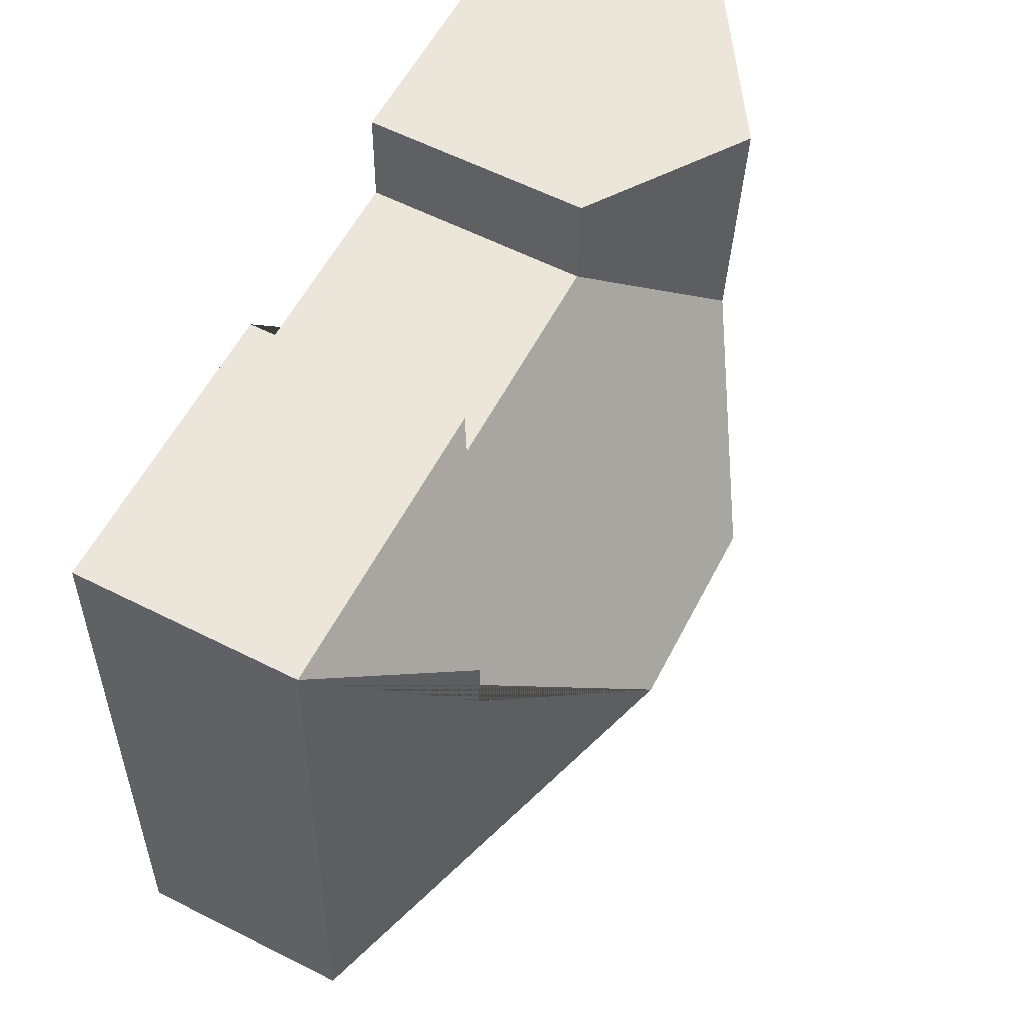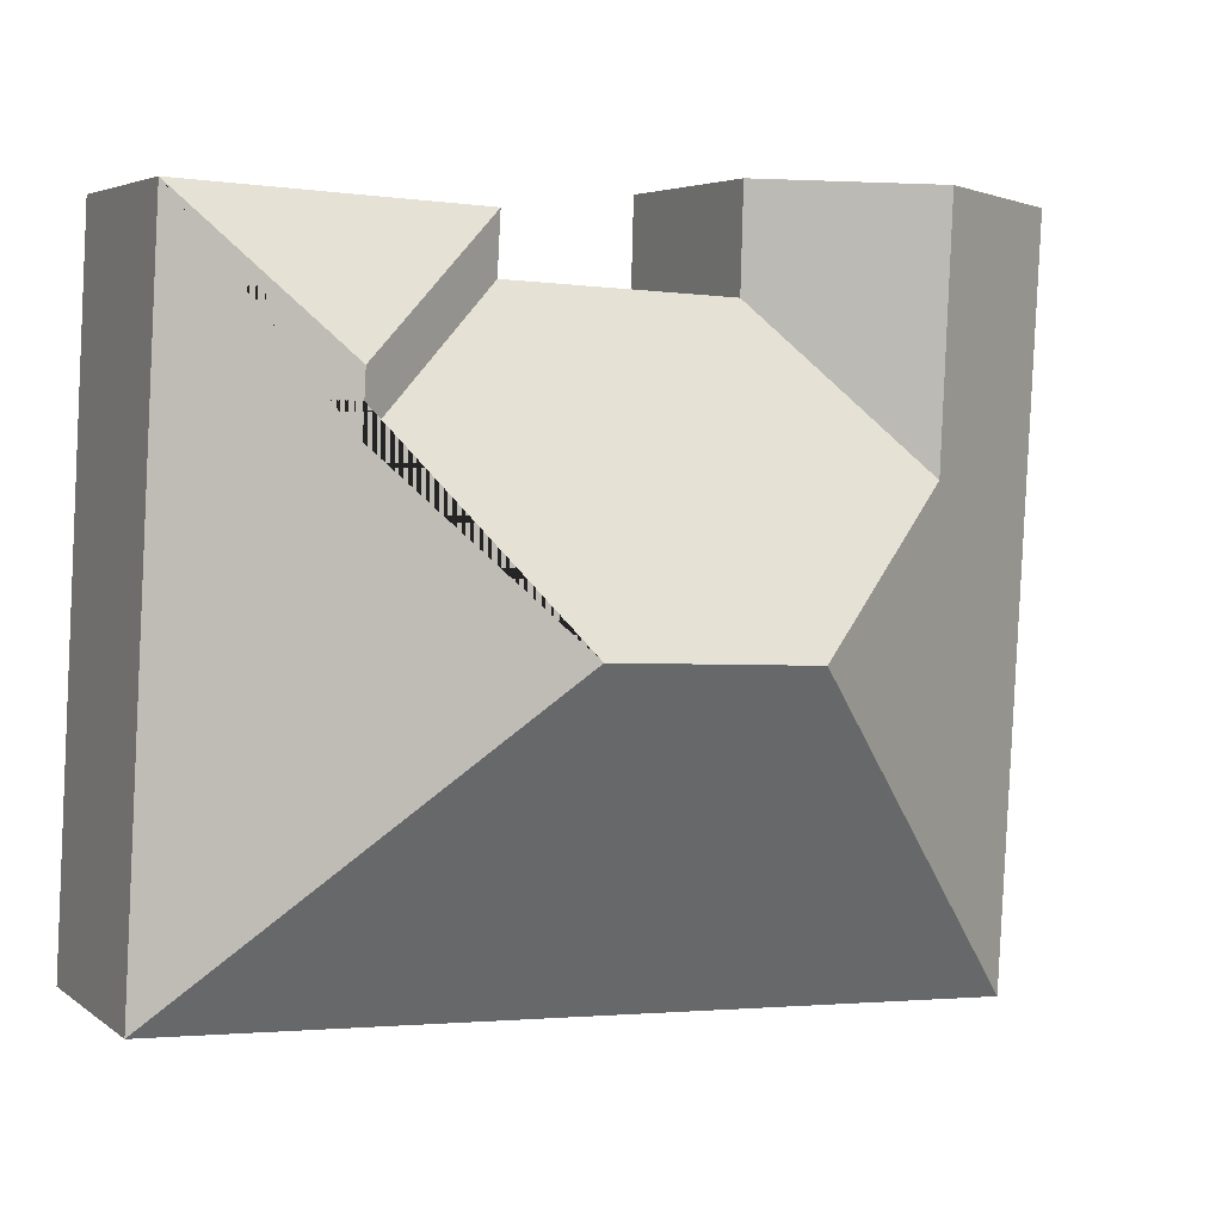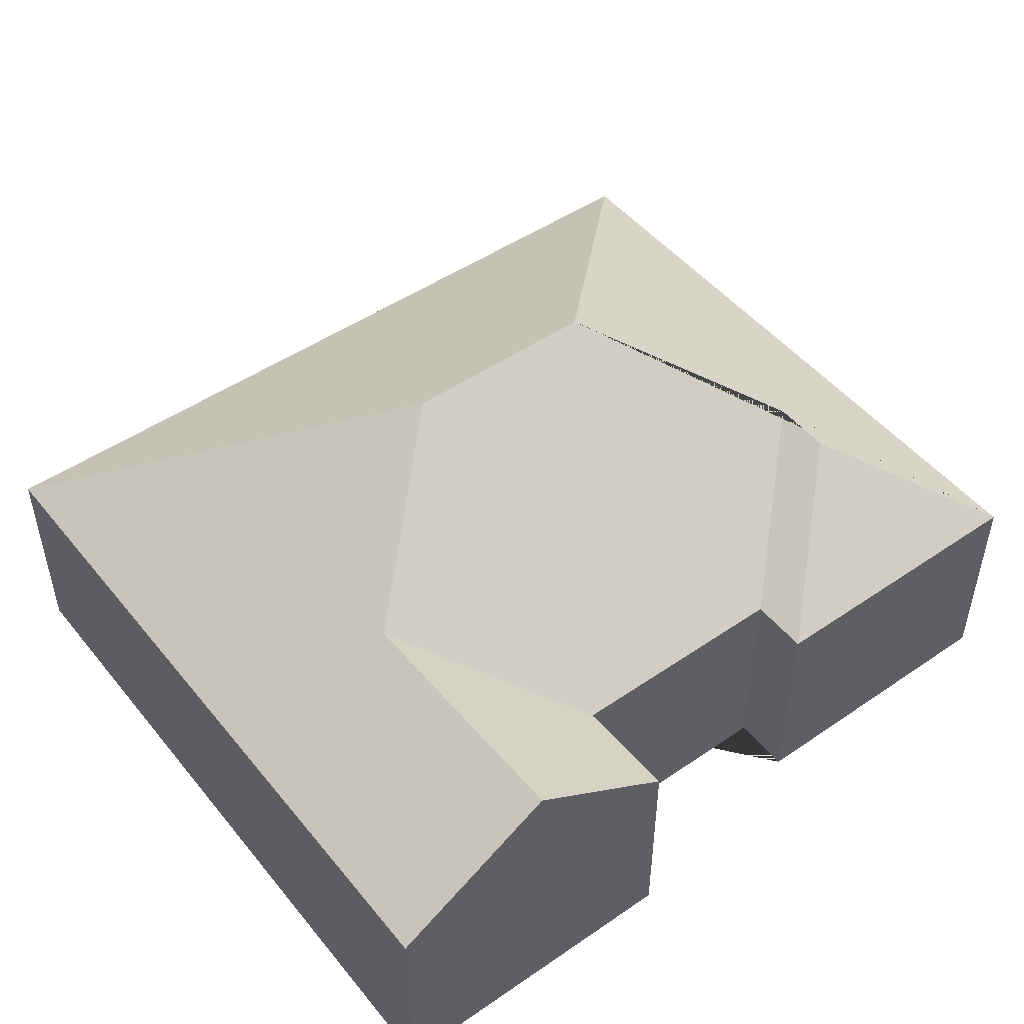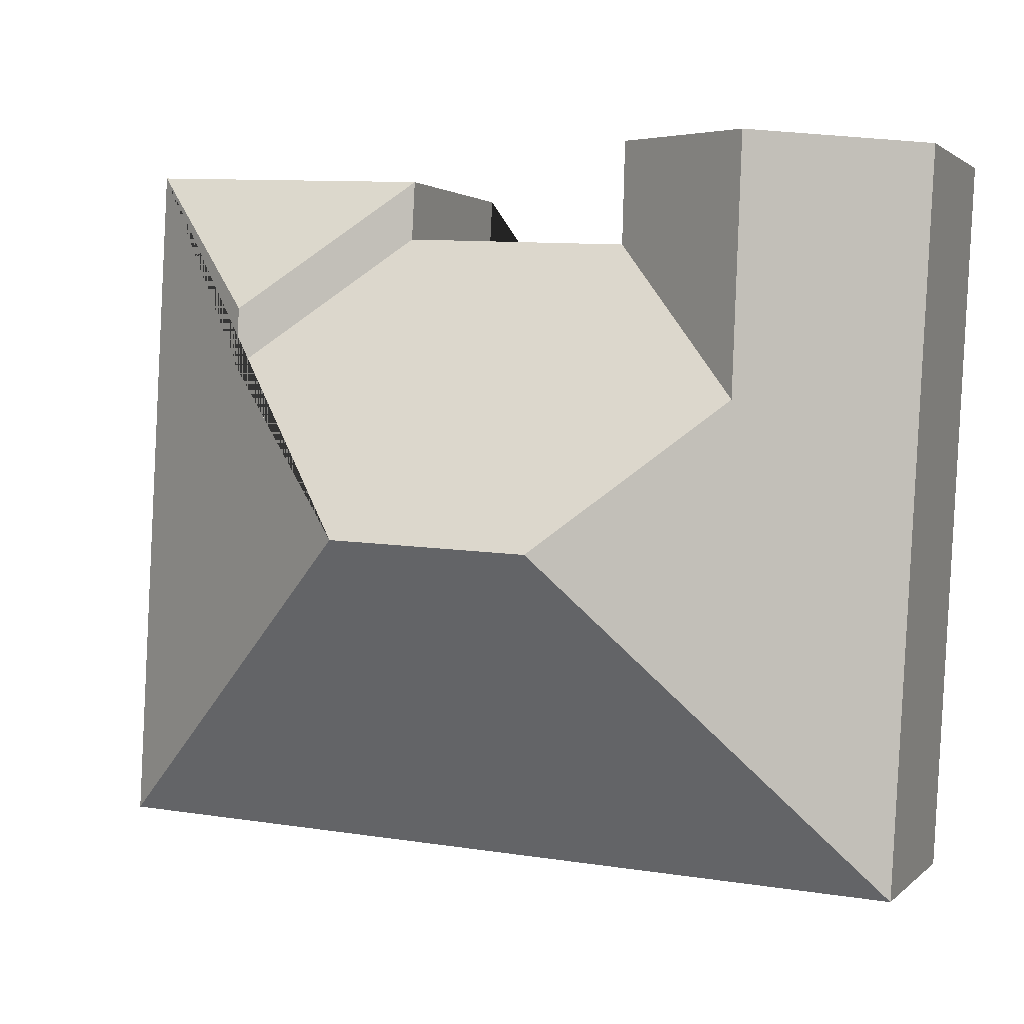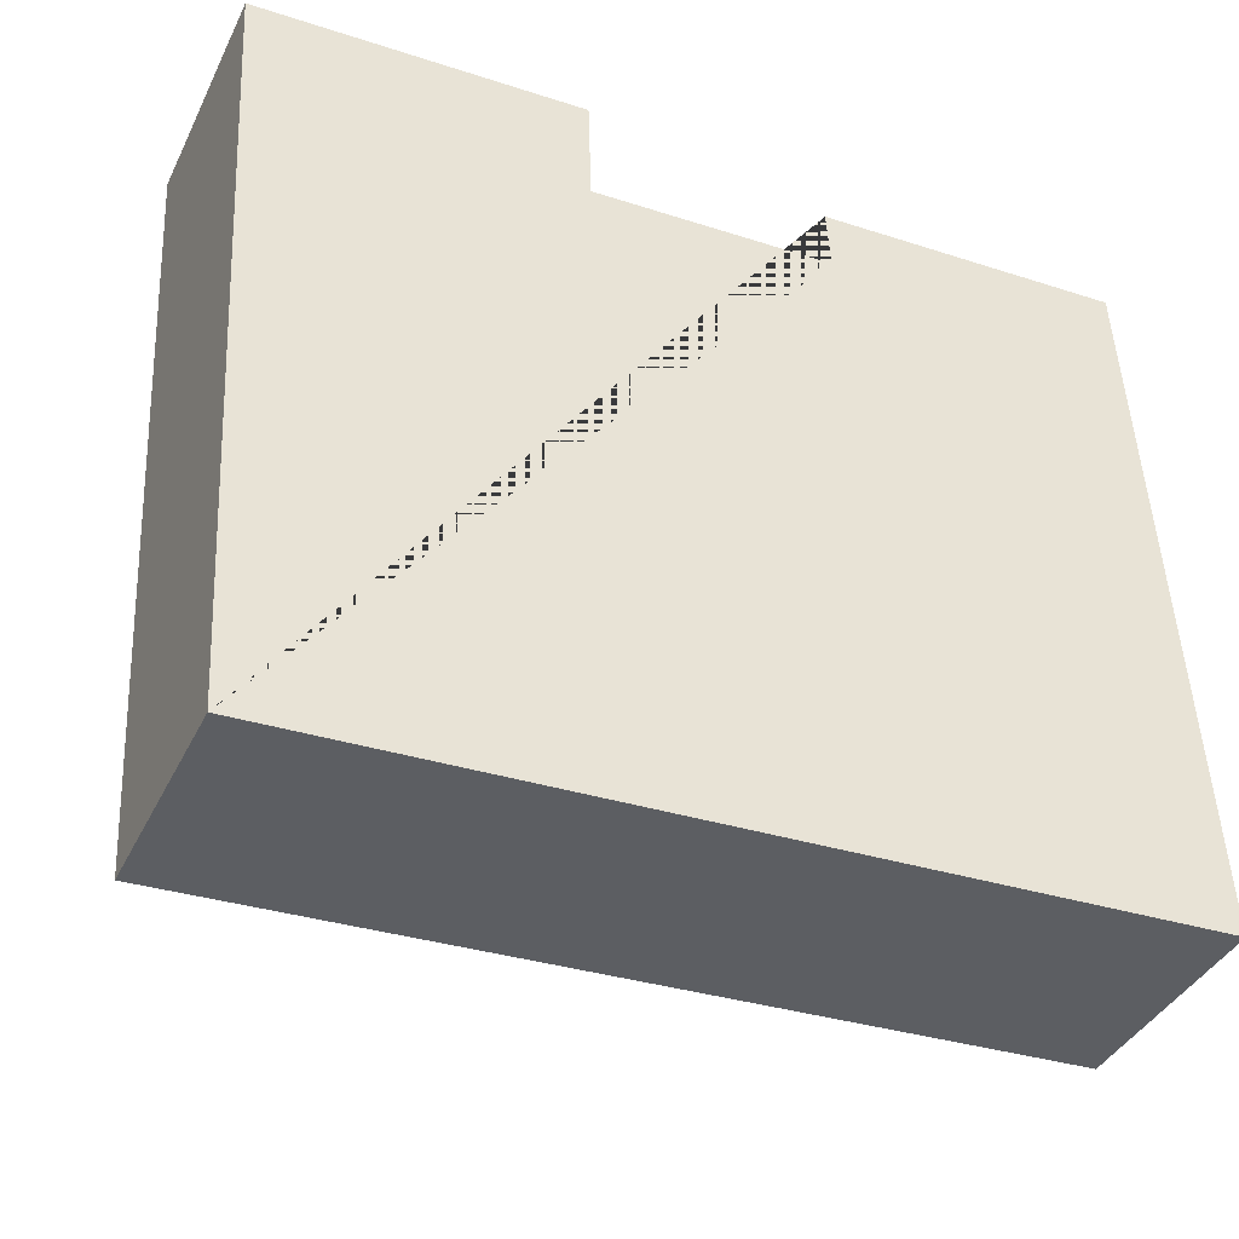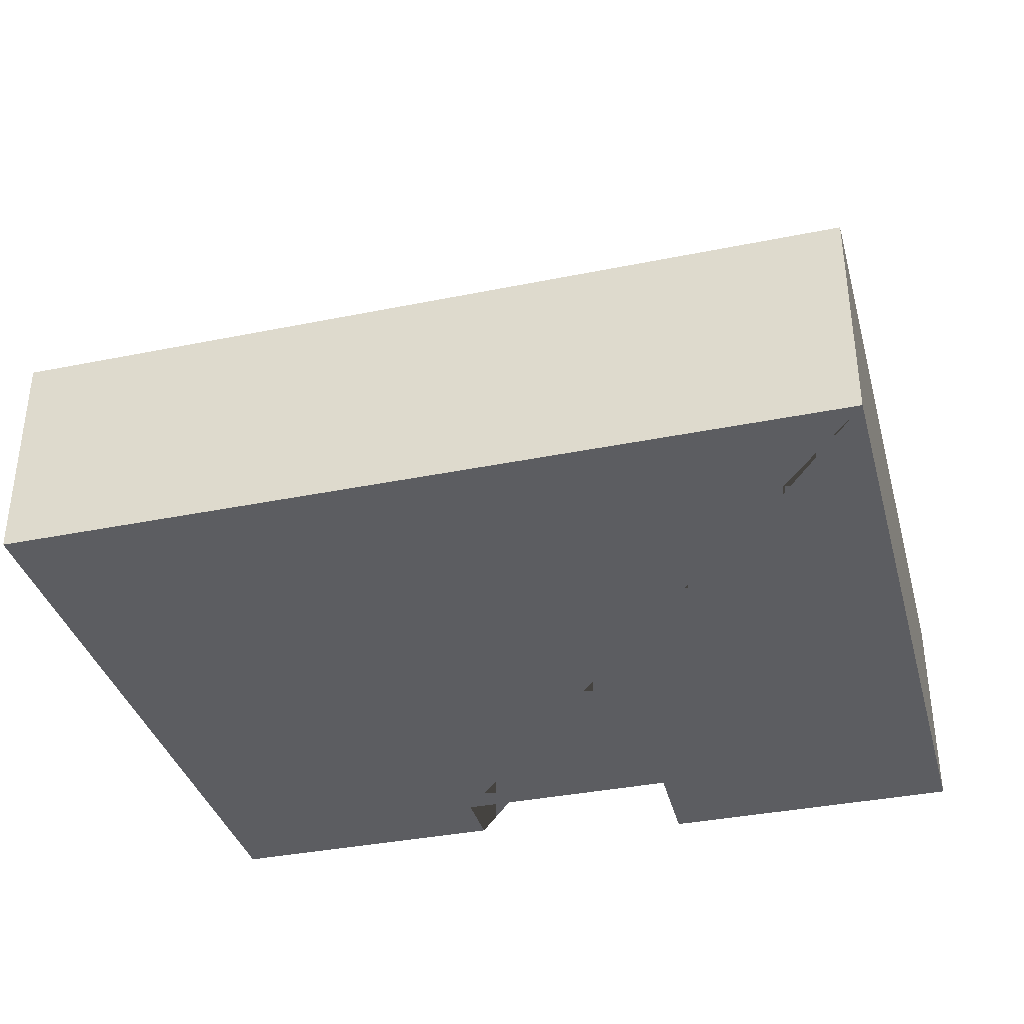
<metadata>
{"format":"obj","ext":"obj","renderer":"f3d","projection":"perspective","resolution":1024,"background":"white","views":[{"elev":60.7,"azim":117.1,"up":"+Z"},{"elev":4.5,"azim":154.4,"up":"+Z"},{"elev":48.7,"azim":-40.4,"up":"+Y"},{"elev":1.8,"azim":-158.8,"up":"+Z"},{"elev":-39.6,"azim":-24.3,"up":"+Z"},{"elev":-36.3,"azim":-168.2,"up":"+Y"}]}
</metadata>
<code>
o CG10_500_042061_0019
v 28.76 75 -270.1
v 315.5 75 -254.6
v 202.1 145 -148.9
v 133.1 145 -152.6
v 74.45 109.6 -102.7
v 256.5 107.6 -89.9
v 255.4 107.6 -69.21
v 202.8 75 -43.96
v 123.5 75 -48.18
v 201.7 75 -23.52
v 302.7 75 -18.08
v 122.5 75 -12.53
v 15.19 75 -18.3
v 70.87 110.3 -15.28
v 28.76 0 -270.1
v 315.5 0 -254.6
v 302.7 0 -18.08
v 201.7 0 -23.52
v 202.8 0 -43.96
v 123.5 0 -48.18
v 122.5 0 -12.53
v 15.19 0 -18.3
f 1 13 14 5 4
f 14 12 9 5
f 9 8 6 3 4 5
f 8 10 7 6
f 10 11 7
f 11 2 3 6 7
f 2 1 4 3
f 12 14 13
f 15 16 17 18 19 20 21 22
f 1 15 16 2
f 2 16 17 11
f 11 17 18 10
f 10 18 19 8
f 8 19 20 9
f 9 20 21 12
f 12 21 22 13
f 13 22 15 1

</code>
